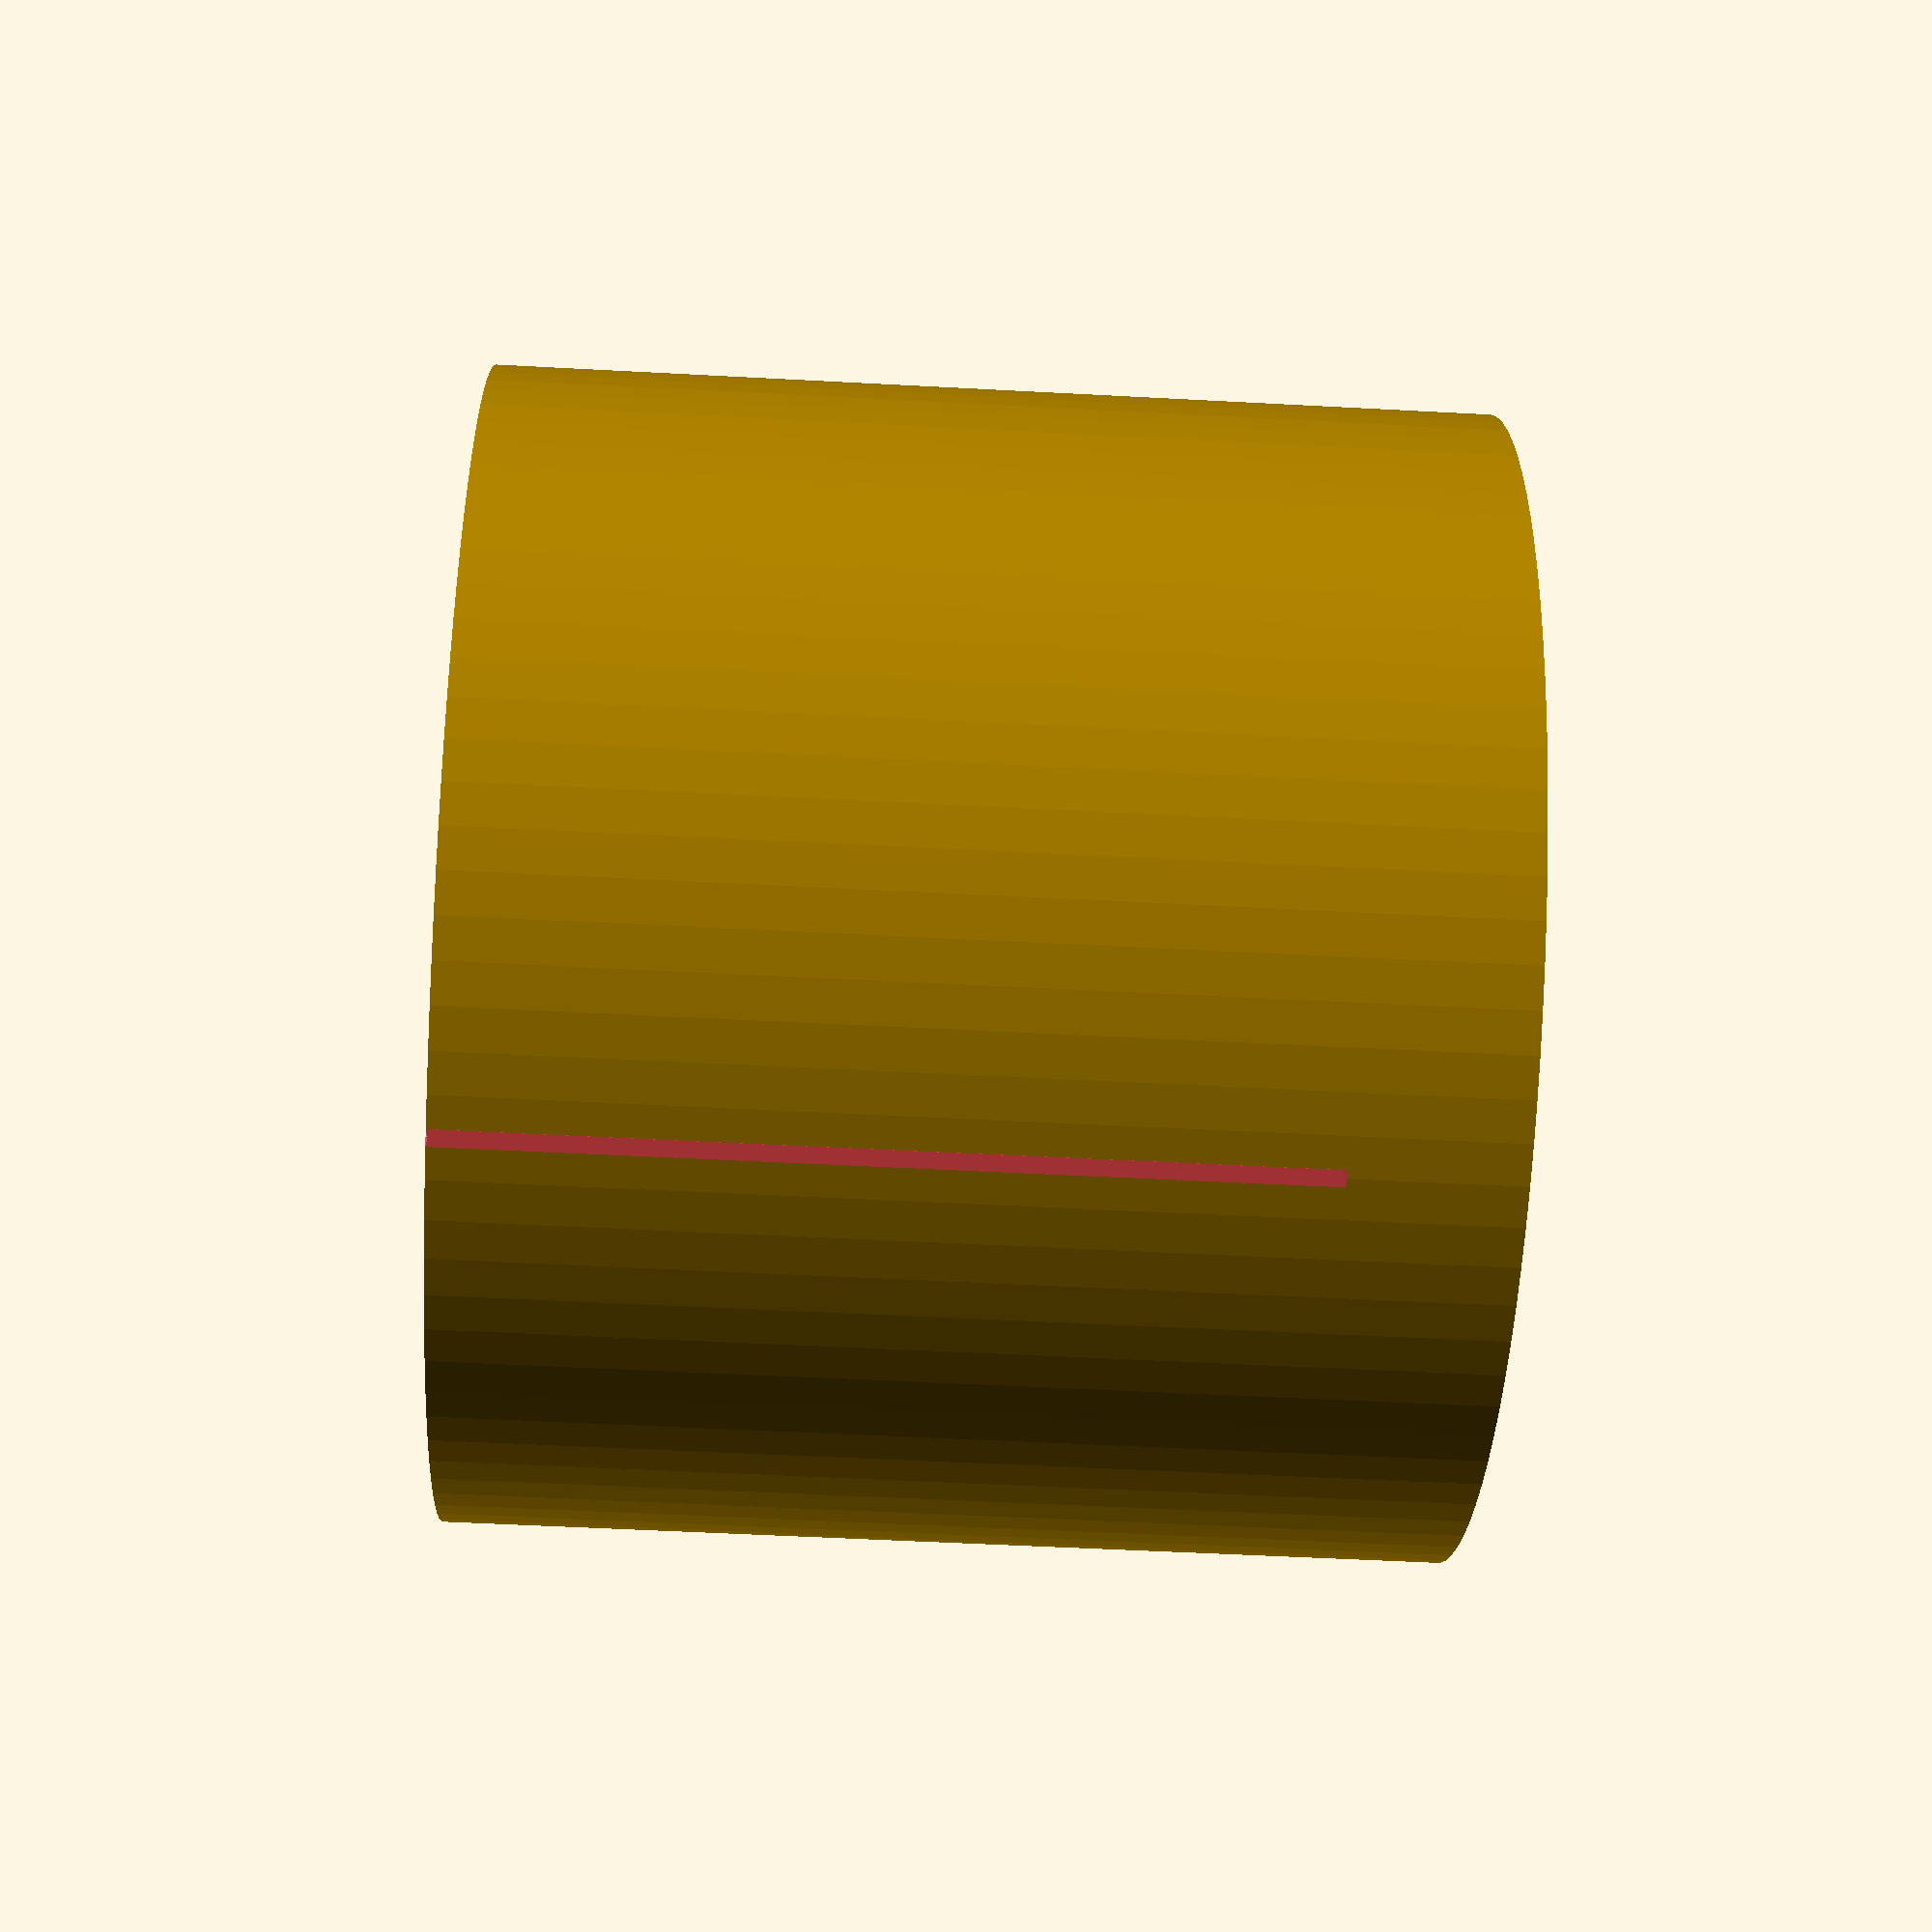
<openscad>
$fn = 90;

outterDiameter = 14;
innerHeight = 10;
difference(){
	cylinder(d=outterDiameter, h=12);
	#cylinder(d=10.15, h=innerHeight);
	#cylinder(d=2.6, h=12);
	#translate([0, 0, innerHeight/2])
		cube([outterDiameter, 0.2, innerHeight], center = true);
}


</openscad>
<views>
elev=50.5 azim=291.8 roll=266.6 proj=p view=wireframe
</views>
